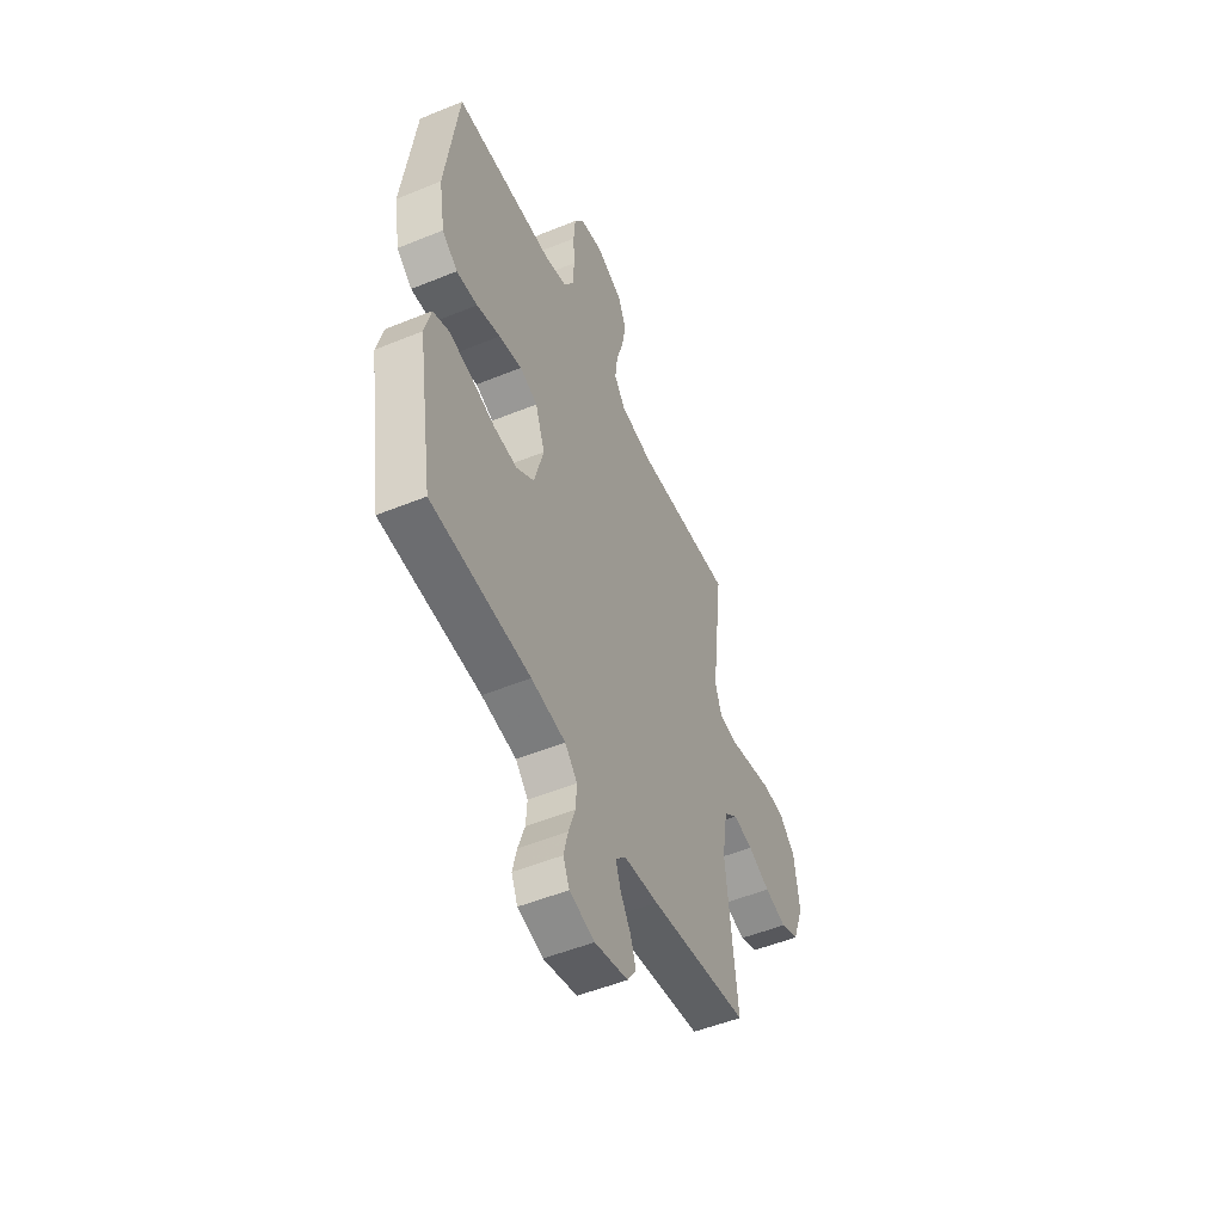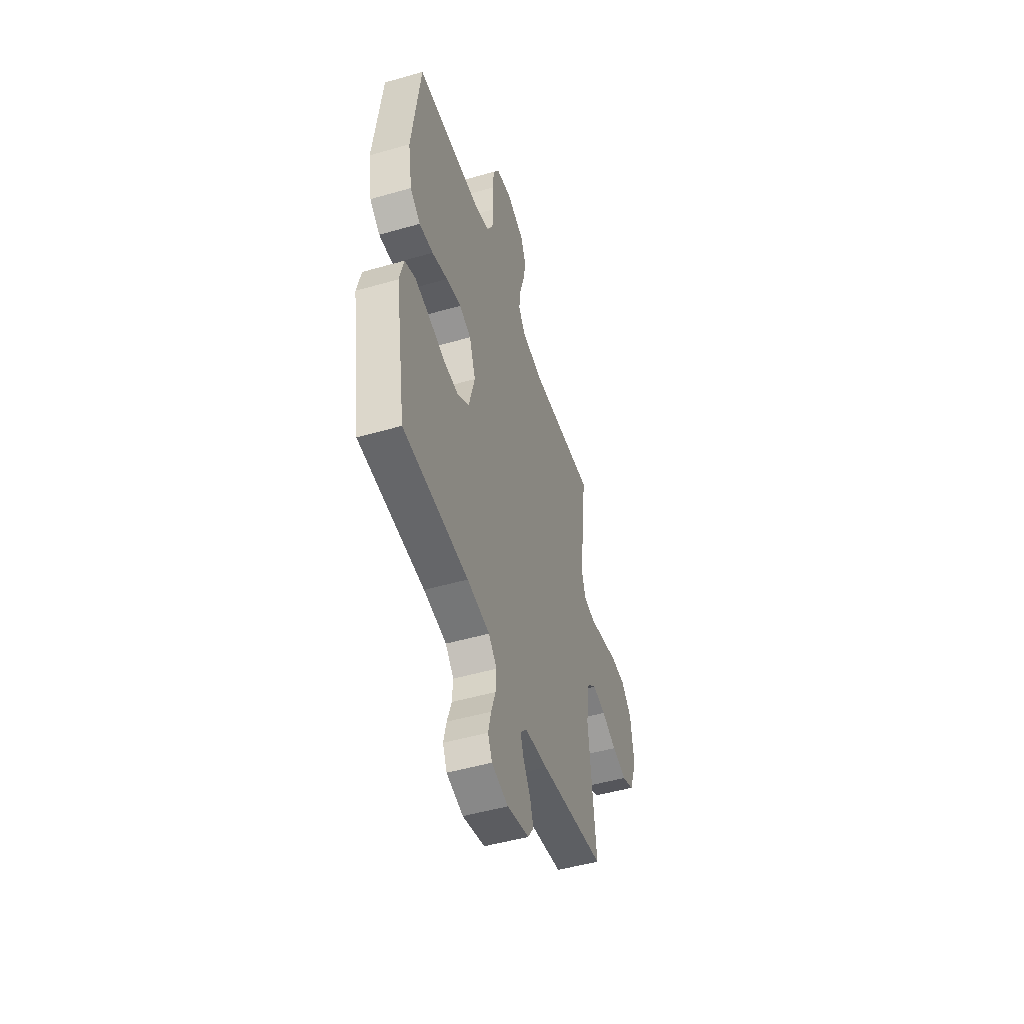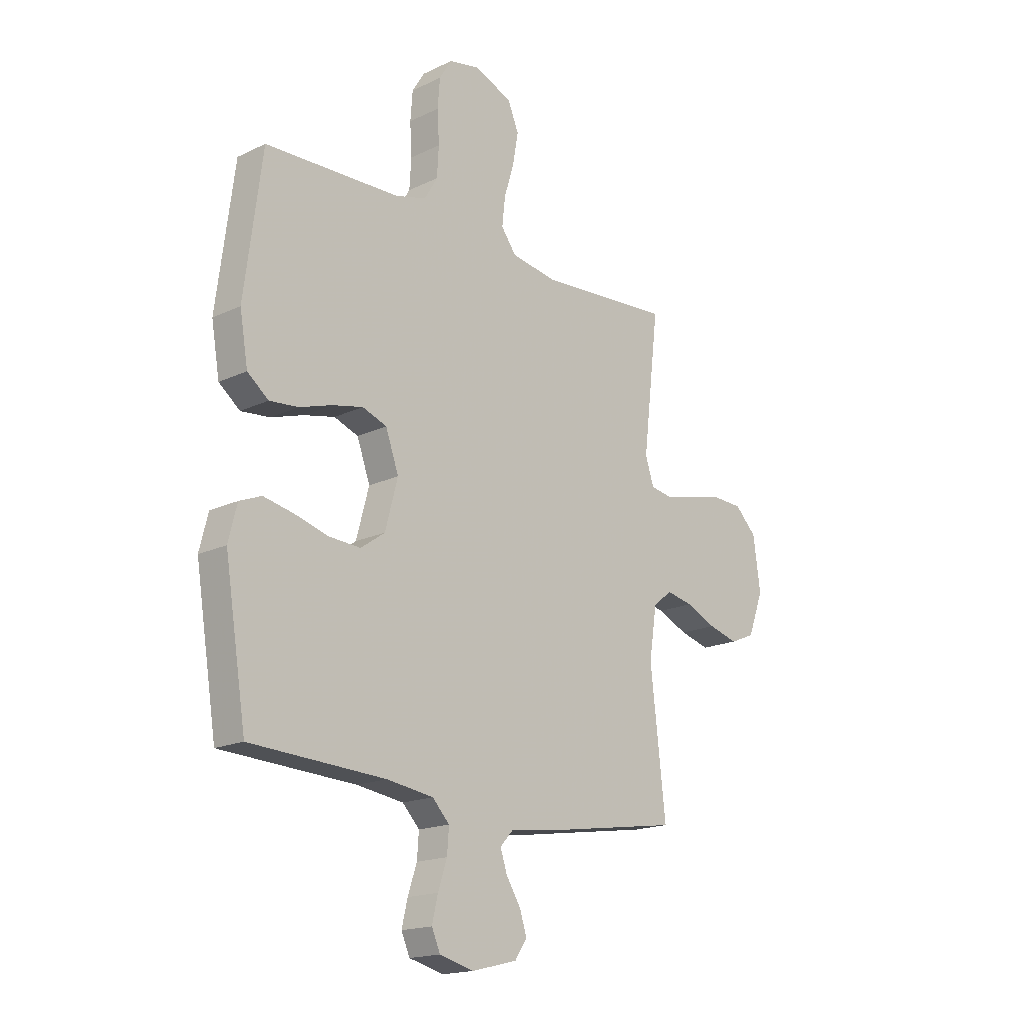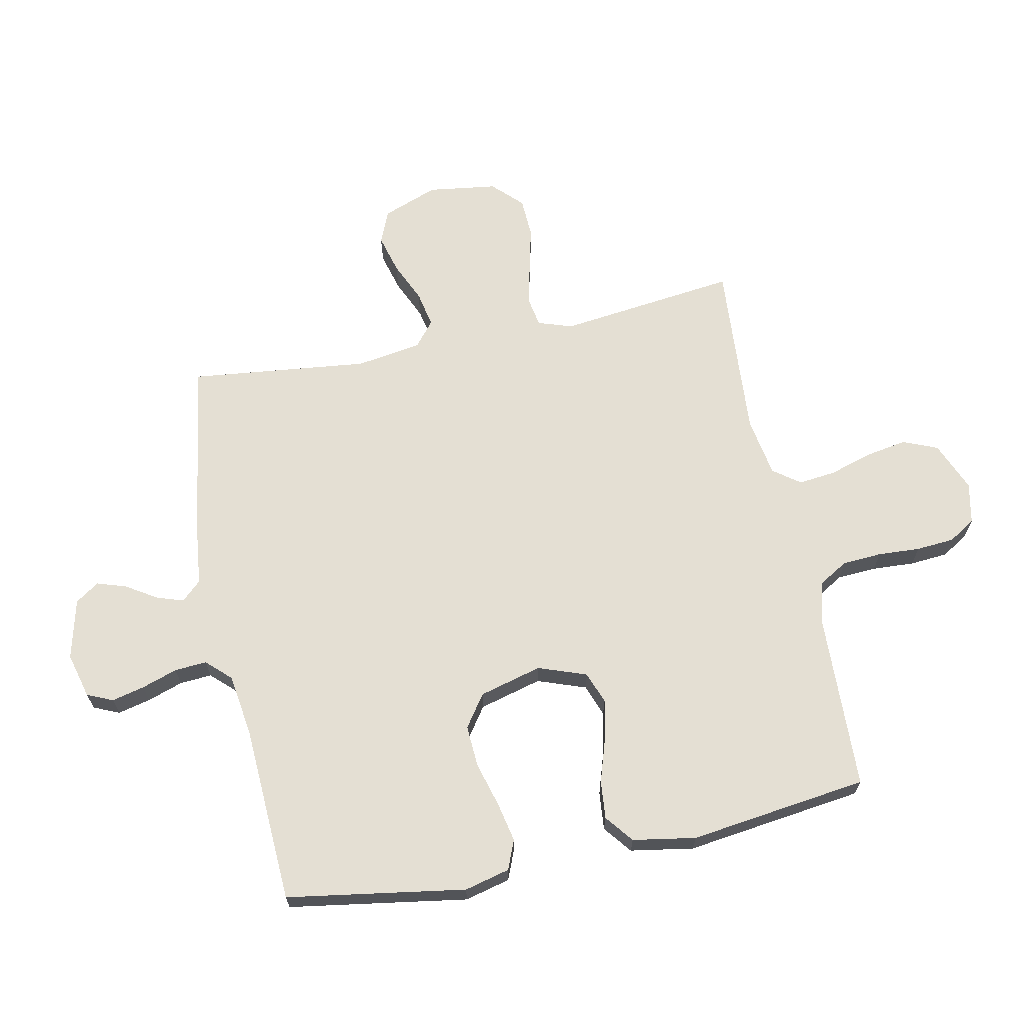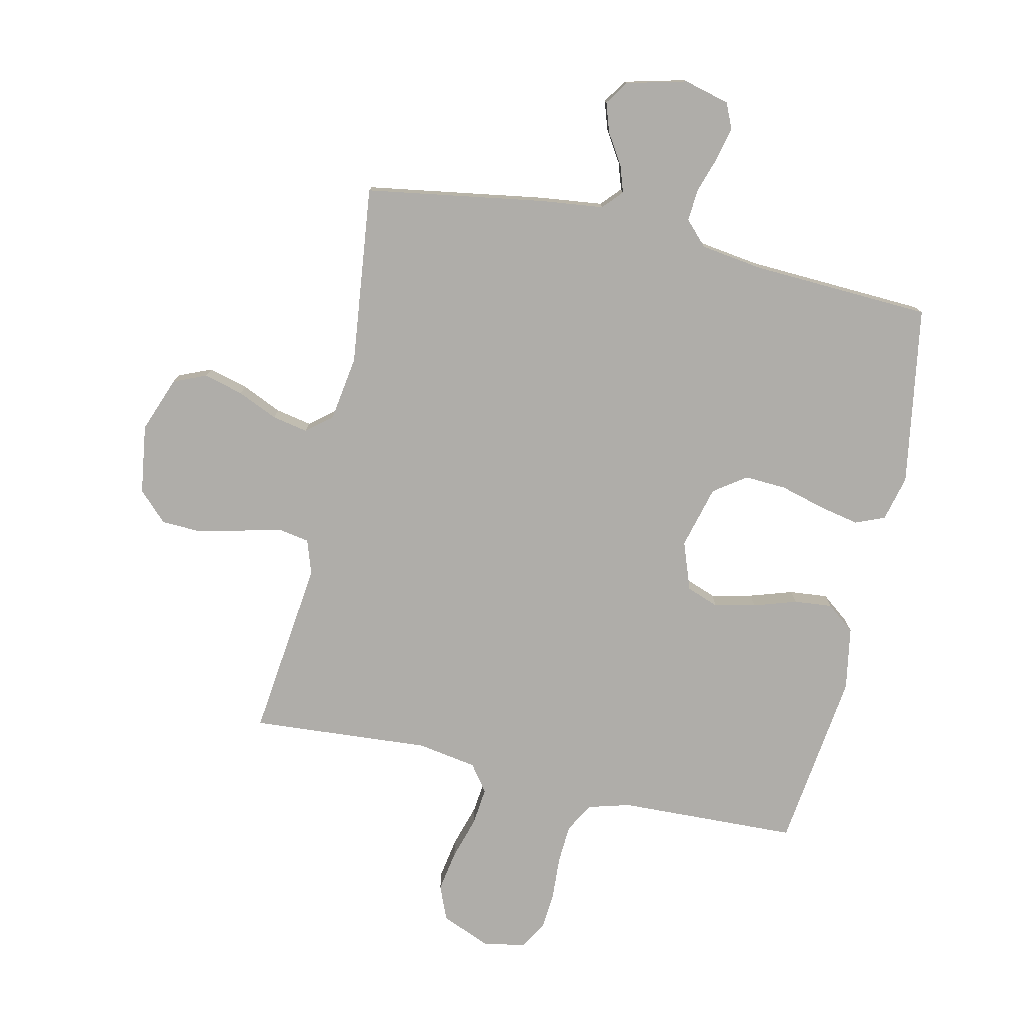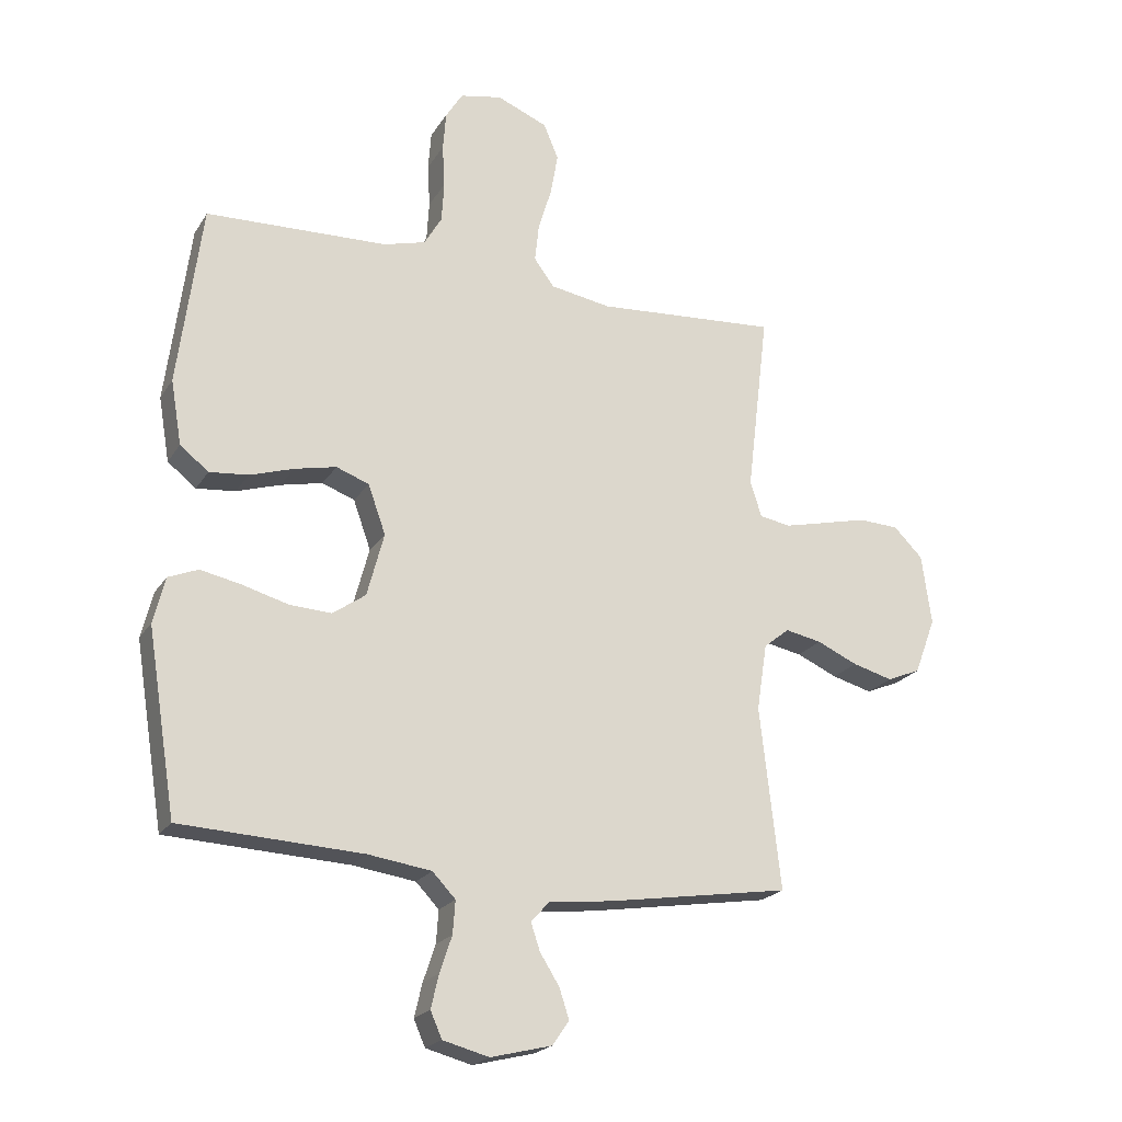
<metadata>
{"format":"obj","ext":"obj","renderer":"f3d","projection":"perspective","resolution":1024,"background":"white","views":[{"elev":-51.5,"azim":-66.1,"up":"+Z"},{"elev":-49.2,"azim":-72.3,"up":"+Z"},{"elev":-17.6,"azim":-46.8,"up":"+Z"},{"elev":66.7,"azim":-101.6,"up":"+Y"},{"elev":-77.4,"azim":167.6,"up":"+Y"},{"elev":-21.4,"azim":-23.6,"up":"+Z"}]}
</metadata>
<code>
v 0.5 0.07 -0.5
v 0.2 0.07 -0.547
v 0.095 0.07 -0.559
v 0.065 0.07 -0.592
v 0.08 0.07 -0.637
v 0.112 0.07 -0.688
v 0.128 0.07 -0.737
v 0.101 0.07 -0.777
v 0 0.07 -0.802
v -0.076 0.07 -0.782
v -0.095 0.07 -0.739
v -0.082 0.07 -0.684
v -0.062 0.07 -0.624
v -0.058 0.07 -0.57
v -0.096 0.07 -0.53
v -0.2 0.07 -0.515
v -0.5 0.07 -0.5
v -0.548 0.07 -0.2
v -0.529 0.07 -0.124
v -0.48 0.07 -0.104
v -0.413 0.07 -0.118
v -0.338 0.07 -0.139
v -0.268 0.07 -0.143
v -0.214 0.07 -0.105
v -0.186 0.07 0
v -0.215 0.07 0.081
v -0.269 0.07 0.101
v -0.338 0.07 0.086
v -0.41 0.07 0.063
v -0.474 0.07 0.057
v -0.521 0.07 0.094
v -0.539 0.07 0.2
v -0.5 0.07 0.5
v -0.2 0.07 0.51
v -0.131 0.07 0.529
v -0.102 0.07 0.578
v -0.098 0.07 0.644
v -0.102 0.07 0.715
v -0.097 0.07 0.779
v -0.069 0.07 0.824
v 0 0.07 0.838
v 0.084 0.07 0.803
v 0.108 0.07 0.745
v 0.096 0.07 0.676
v 0.074 0.07 0.604
v 0.067 0.07 0.541
v 0.1 0.07 0.496
v 0.2 0.07 0.479
v 0.5 0.07 0.5
v 0.464 0.07 0.2
v 0.483 0.07 0.142
v 0.534 0.07 0.133
v 0.602 0.07 0.149
v 0.677 0.07 0.167
v 0.744 0.07 0.164
v 0.792 0.07 0.116
v 0.808 0.07 0
v 0.773 0.07 -0.093
v 0.718 0.07 -0.116
v 0.652 0.07 -0.098
v 0.585 0.07 -0.068
v 0.525 0.07 -0.056
v 0.483 0.07 -0.09
v 0.466 0.07 -0.2
v 0.5 0 -0.5
v 0.2 0 -0.547
v 0.095 0 -0.559
v 0.065 0 -0.592
v 0.08 0 -0.637
v 0.112 0 -0.688
v 0.128 0 -0.737
v 0.101 0 -0.777
v 0 0 -0.802
v -0.076 0 -0.782
v -0.095 0 -0.739
v -0.082 0 -0.684
v -0.062 0 -0.624
v -0.058 0 -0.57
v -0.096 0 -0.53
v -0.2 0 -0.515
v -0.5 0 -0.5
v -0.548 0 -0.2
v -0.529 0 -0.124
v -0.48 0 -0.104
v -0.413 0 -0.118
v -0.338 0 -0.139
v -0.268 0 -0.143
v -0.214 0 -0.105
v -0.186 0 0
v -0.215 0 0.081
v -0.269 0 0.101
v -0.338 0 0.086
v -0.41 0 0.063
v -0.474 0 0.057
v -0.521 0 0.094
v -0.539 0 0.2
v -0.5 0 0.5
v -0.2 0 0.51
v -0.131 0 0.529
v -0.102 0 0.578
v -0.098 0 0.644
v -0.102 0 0.715
v -0.097 0 0.779
v -0.069 0 0.824
v 0 0 0.838
v 0.084 0 0.803
v 0.108 0 0.745
v 0.096 0 0.676
v 0.074 0 0.604
v 0.067 0 0.541
v 0.1 0 0.496
v 0.2 0 0.479
v 0.5 0 0.5
v 0.464 0 0.2
v 0.483 0 0.142
v 0.534 0 0.133
v 0.602 0 0.149
v 0.677 0 0.167
v 0.744 0 0.164
v 0.792 0 0.116
v 0.808 0 0
v 0.773 0 -0.093
v 0.718 0 -0.116
v 0.652 0 -0.098
v 0.585 0 -0.068
v 0.525 0 -0.056
v 0.483 0 -0.09
v 0.466 0 -0.2
f 58 59 60 61
f 58 61 62
f 57 58 62
f 56 57 62
f 53 54 55 56
f 52 53 56 62
f 51 52 62 63
f 48 49 50
f 47 48 50 51
f 42 43 44 45
f 42 45 46
f 41 42 46
f 40 41 46
f 37 38 39 40
f 36 37 40 46
f 35 36 46 47
f 31 32 33 34
f 28 29 30 31
f 27 28 31 34
f 26 27 34 35
f 19 20 21 22
f 17 18 19 22
f 16 17 22 23
f 15 16 23 24
f 10 11 12 13
f 8 9 10 13
f 8 13 14
f 5 6 7 8
f 4 5 8 14
f 3 4 14 15
f 64 1 2 3
f 25 26 35 47
f 47 51 63 64
f 24 25 47 64
f 3 15 24 64
f 125 124 123 122
f 126 125 122
f 126 122 121
f 126 121 120
f 120 119 118 117
f 126 120 117 116
f 127 126 116 115
f 114 113 112
f 115 114 112 111
f 109 108 107 106
f 110 109 106
f 110 106 105
f 110 105 104
f 104 103 102 101
f 110 104 101 100
f 111 110 100 99
f 98 97 96 95
f 95 94 93 92
f 98 95 92 91
f 99 98 91 90
f 86 85 84 83
f 86 83 82 81
f 87 86 81 80
f 88 87 80 79
f 77 76 75 74
f 77 74 73 72
f 78 77 72
f 72 71 70 69
f 78 72 69 68
f 79 78 68 67
f 67 66 65 128
f 111 99 90 89
f 128 127 115 111
f 128 111 89 88
f 128 88 79 67
f 1 65 66 2
f 2 66 67 3
f 3 67 68 4
f 4 68 69 5
f 5 69 70 6
f 6 70 71 7
f 7 71 72 8
f 8 72 73 9
f 9 73 74 10
f 10 74 75 11
f 11 75 76 12
f 12 76 77 13
f 13 77 78 14
f 14 78 79 15
f 15 79 80 16
f 16 80 81 17
f 17 81 82 18
f 18 82 83 19
f 19 83 84 20
f 20 84 85 21
f 21 85 86 22
f 22 86 87 23
f 23 87 88 24
f 24 88 89 25
f 25 89 90 26
f 26 90 91 27
f 27 91 92 28
f 28 92 93 29
f 29 93 94 30
f 30 94 95 31
f 31 95 96 32
f 32 96 97 33
f 33 97 98 34
f 34 98 99 35
f 35 99 100 36
f 36 100 101 37
f 37 101 102 38
f 38 102 103 39
f 39 103 104 40
f 40 104 105 41
f 41 105 106 42
f 42 106 107 43
f 43 107 108 44
f 44 108 109 45
f 45 109 110 46
f 46 110 111 47
f 47 111 112 48
f 48 112 113 49
f 49 113 114 50
f 50 114 115 51
f 51 115 116 52
f 52 116 117 53
f 53 117 118 54
f 54 118 119 55
f 55 119 120 56
f 56 120 121 57
f 57 121 122 58
f 58 122 123 59
f 59 123 124 60
f 60 124 125 61
f 61 125 126 62
f 62 126 127 63
f 63 127 128 64
f 64 128 65 1

</code>
